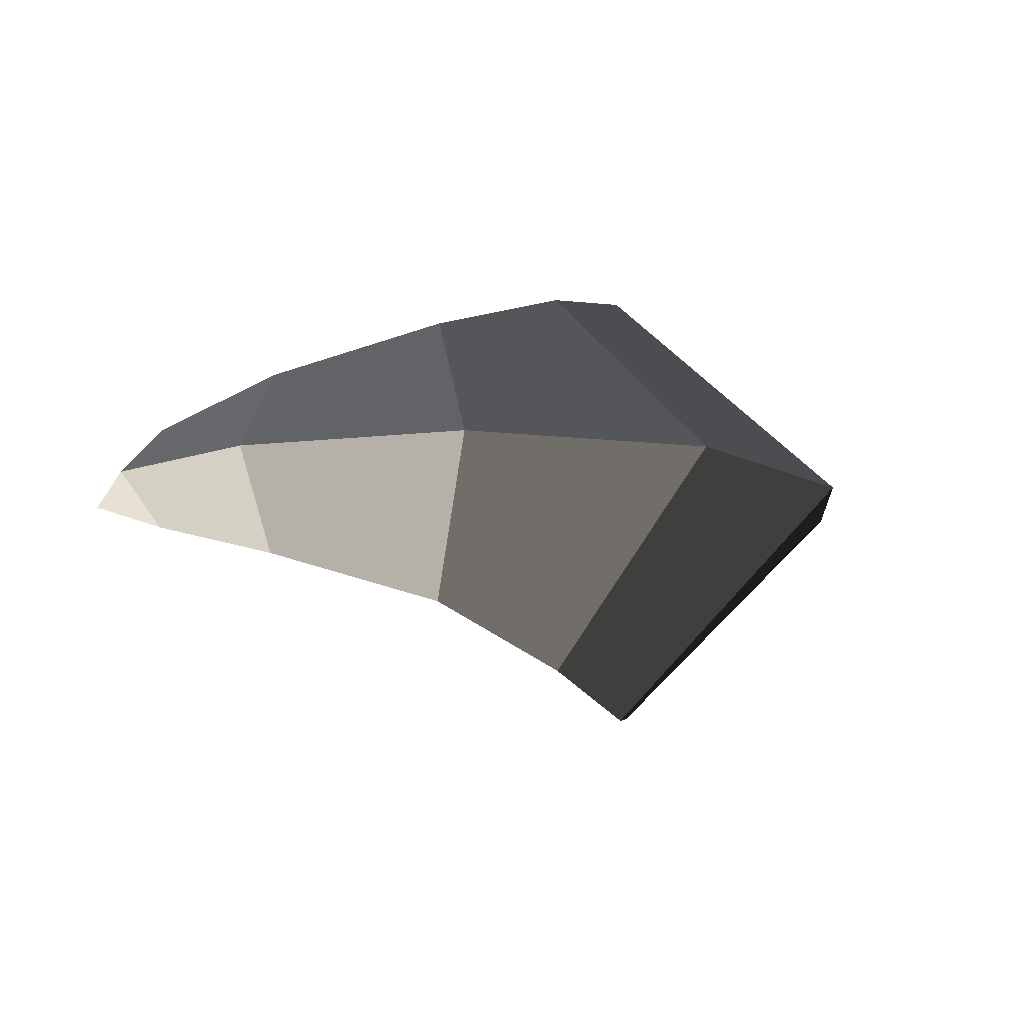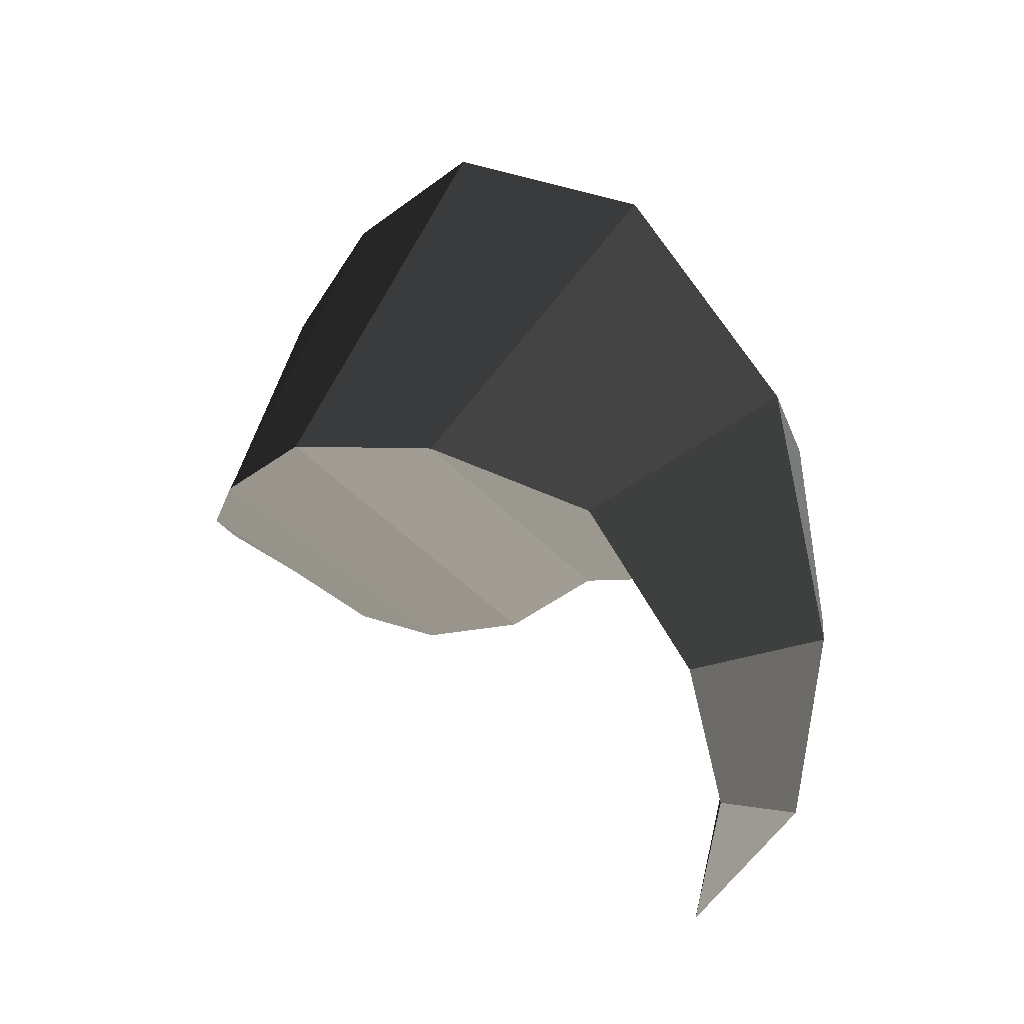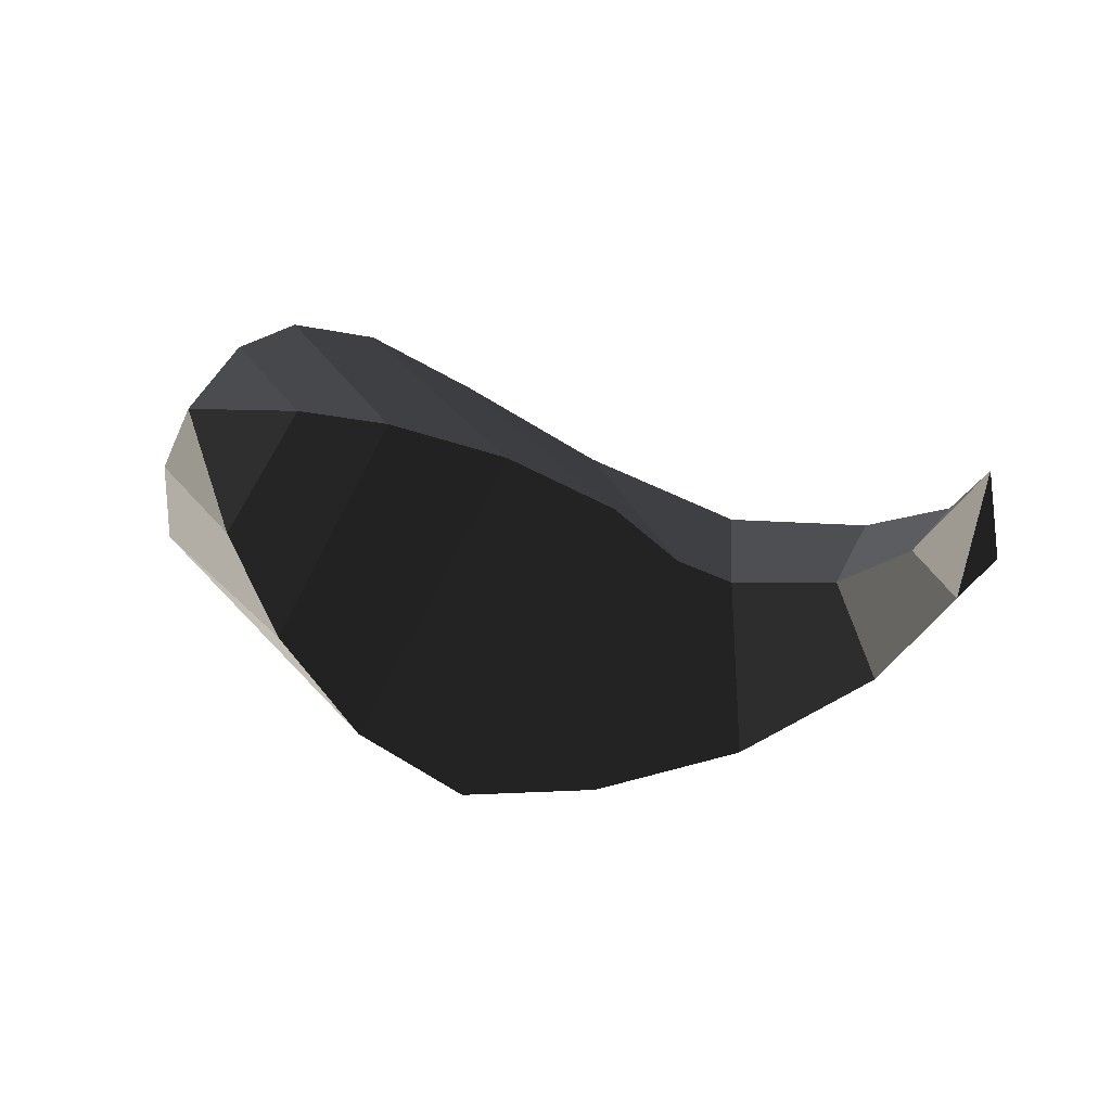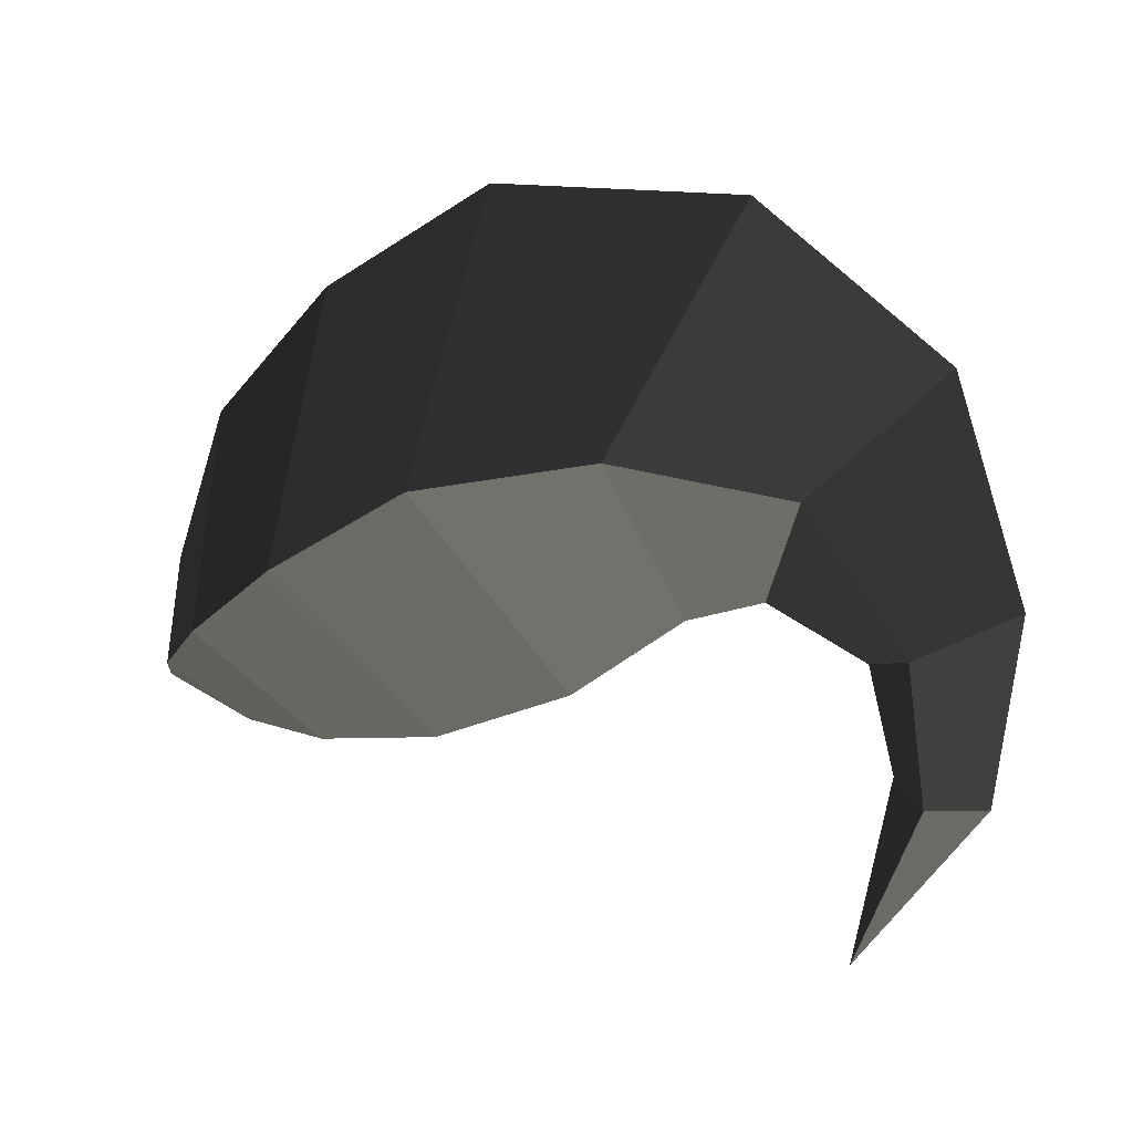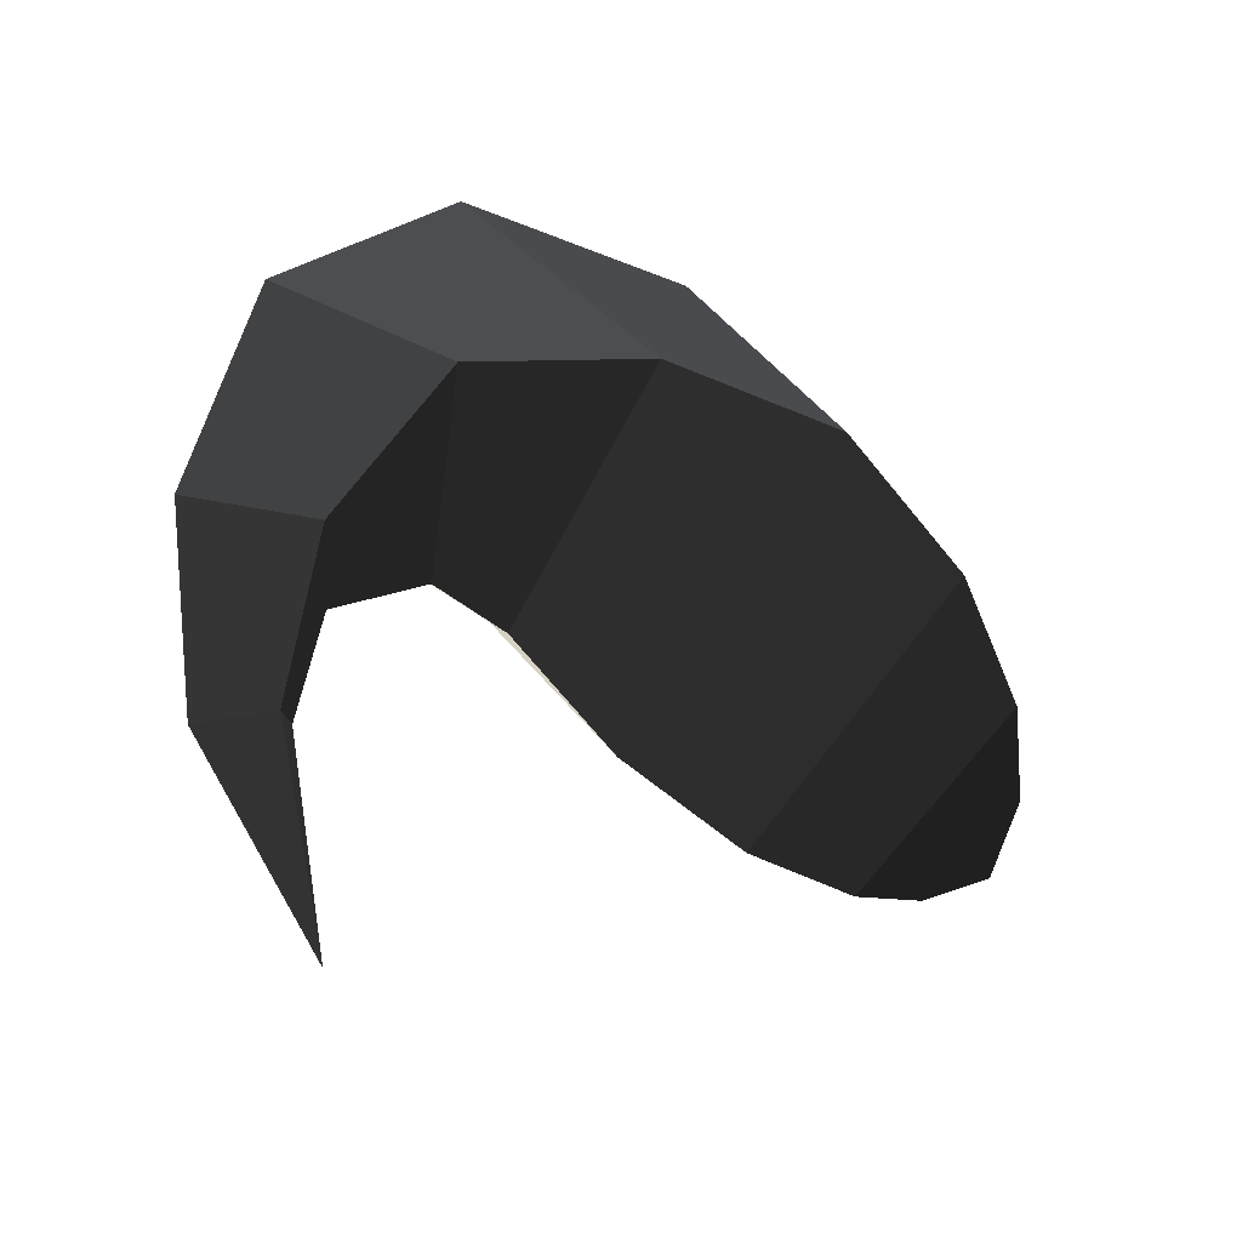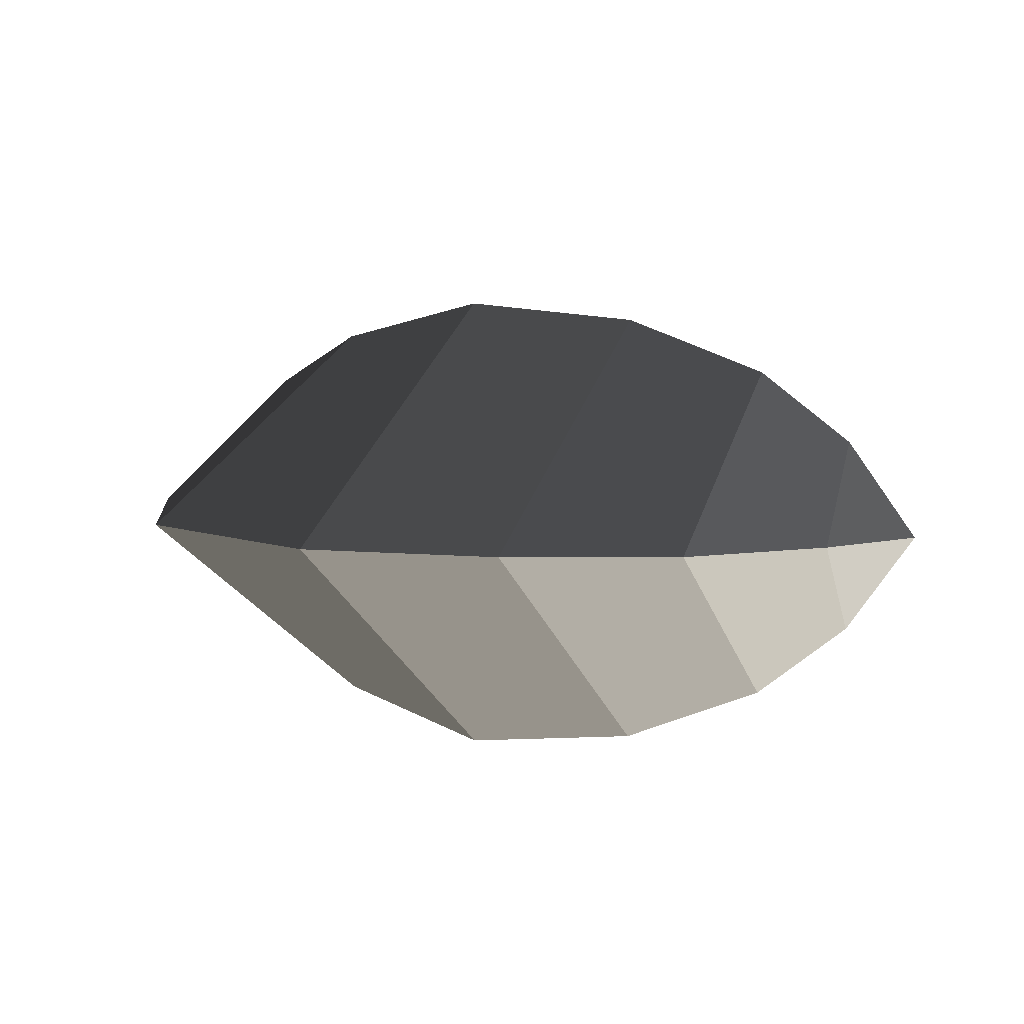
<metadata>
{"format":"obj","ext":"obj","renderer":"f3d","projection":"perspective","resolution":1024,"background":"white","views":[{"elev":-10.3,"azim":125.2,"up":"+Z"},{"elev":19.0,"azim":49.7,"up":"+Y"},{"elev":-24.1,"azim":-25.8,"up":"+Z"},{"elev":11.8,"azim":22.5,"up":"+Y"},{"elev":-22.7,"azim":141.8,"up":"+Y"},{"elev":6.9,"azim":-133.5,"up":"+Z"}]}
</metadata>
<code>
v 1.171 -0.3404 0
v 1.231 -0.0367 0
v 1.298 -0.0582 -0.0823
v 1.298 -0.0582 -0.0823
v 1.378 -0.0712 0
v 1.378 -0.0712 0
v 1.298 -0.0582 0.0823
v 1.298 -0.0582 0.0823
v 1.231 -0.0367 0
v 1.231 -0.0367 0
v 1.189 0.1297 0
v 1.287 0.1757 0.1454
v 1.418 0.2261 0
v 1.378 -0.0712 0
v 1.287 0.1757 -0.1454
v 1.298 -0.0582 -0.0823
v 1.189 0.1297 0
v 1.231 -0.0367 0
v 1.15 0.4062 -0.2258
v 1.029 0.2088 0
v 1.15 0.4062 0.2258
v 1.287 0.1757 0.1454
v 1.306 0.5729 0
v 1.418 0.2261 0
v 1.15 0.4062 -0.2258
v 1.287 0.1757 -0.1454
v 0.9973 0.8083 0
v 0.8912 0.4586 -0.3165
v 1.15 0.4062 0.2258
v 0.8912 0.4586 0.3165
v 1.029 0.2088 0
v 0.9025 0.1698 0
v 1.15 0.4062 -0.2258
v 0.8912 0.4586 -0.3165
v 0.6218 0.4102 -0.3786
v 0.7152 0.035 0
v 0.6218 0.4102 0.3786
v 0.8912 0.4586 0.3165
v 0.5843 0.8169 0
v 0.9973 0.8083 0
v 0.6218 0.4102 -0.3786
v 0.8912 0.4586 -0.3165
v 0.3038 0.6513 0
v 0.3852 0.2737 -0.3531
v 0.6218 0.4102 0.3786
v 0.3852 0.2737 0.3531
v 0.7152 0.035 0
v 0.4843 -0.0565 0
v 0.6218 0.4102 -0.3786
v 0.3852 0.2737 -0.3531
v 0.205 0.1491 -0.2684
v 0.2795 -0.0815 0
v 0.205 0.1491 0.2684
v 0.3852 0.2737 0.3531
v 0.1089 0.4451 0
v 0.3038 0.6513 0
v 0.205 0.1491 -0.2684
v 0.3852 0.2737 -0.3531
v 0.025 0.1994 0
v 0.0893 0.0628 -0.1556
v -0 0 0
v -0 0 0
v 0.1457 -0.0626 0
v 0.1457 -0.0626 0
v 0.0893 0.0628 0.1556
v 0.0893 0.0628 0.1556
v 0.025 0.1994 0
v 0.025 0.1994 0
v 0.1089 0.4451 0
v 0.205 0.1491 0.2684
v 0.2795 -0.0815 0
v 0.1457 -0.0626 0
v 0.205 0.1491 -0.2684
v 0.0893 0.0628 -0.1556
g Group_001
f 1 2 3
f 1 3 5
f 1 5 7
f 1 7 9
f 9 7 12 11
f 12 7 14 13
f 13 14 16 15
f 15 16 18 17
f 15 17 20 19
f 20 17 22 21
f 21 22 24 23
f 23 24 26 25
f 23 25 28 27
f 23 27 30 29
f 29 30 32 31
f 31 32 34 33
f 34 32 36 35
f 36 32 38 37
f 37 38 40 39
f 39 40 42 41
f 39 41 44 43
f 39 43 46 45
f 45 46 48 47
f 47 48 50 49
f 50 48 52 51
f 52 48 54 53
f 53 54 56 55
f 55 56 58 57
f 55 57 60 59
f 59 60 61
f 61 60 63
f 61 63 65
f 61 65 67
f 67 65 70 69
f 70 65 72 71
f 71 72 74 73

</code>
